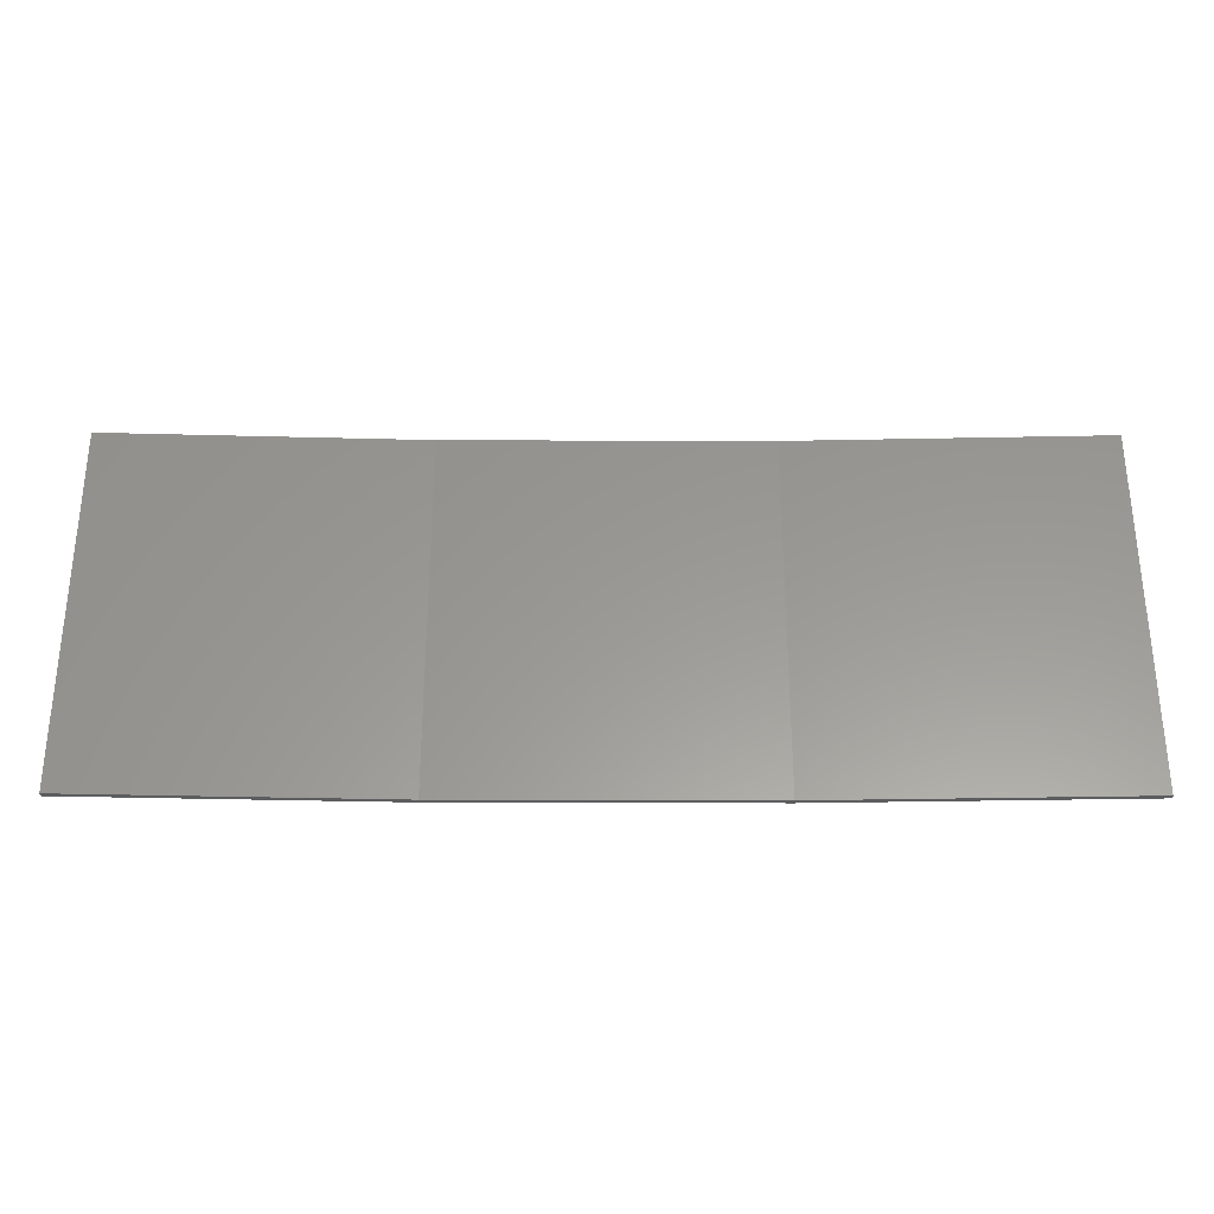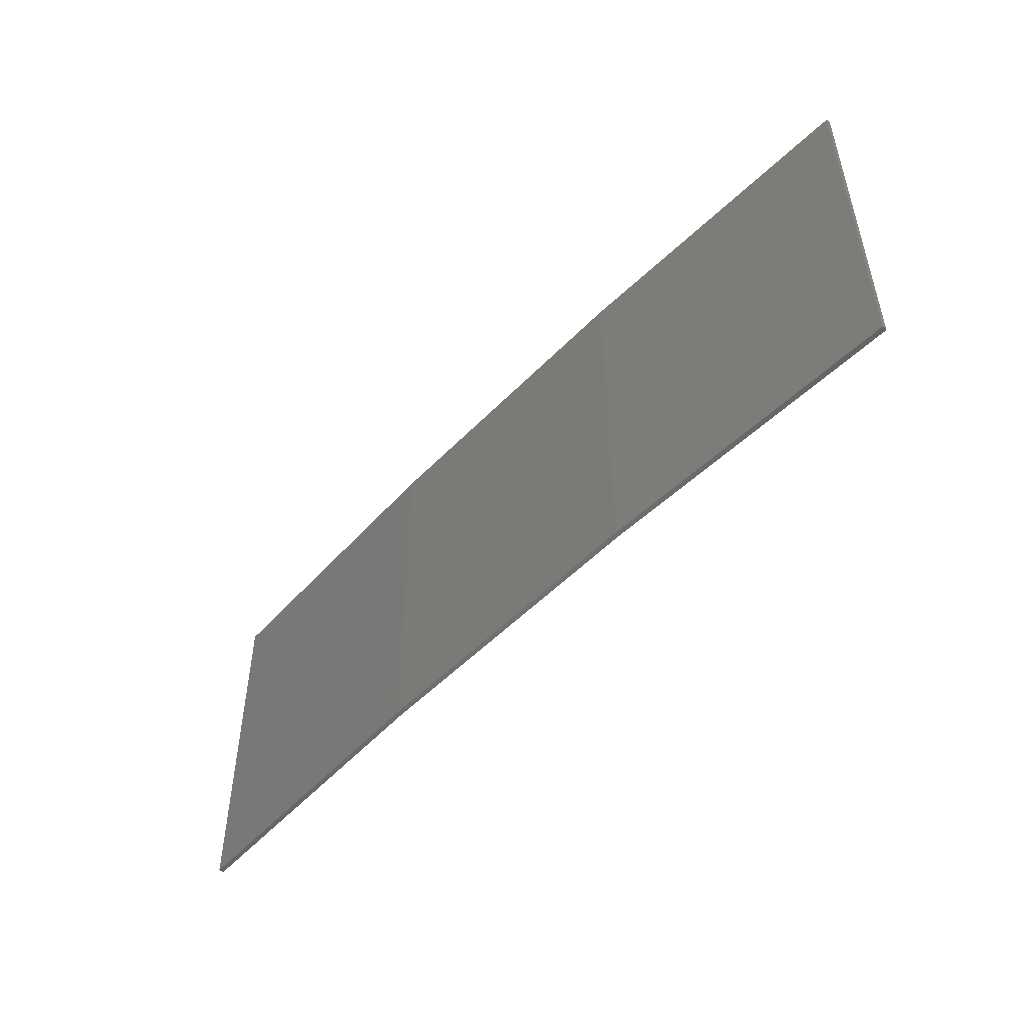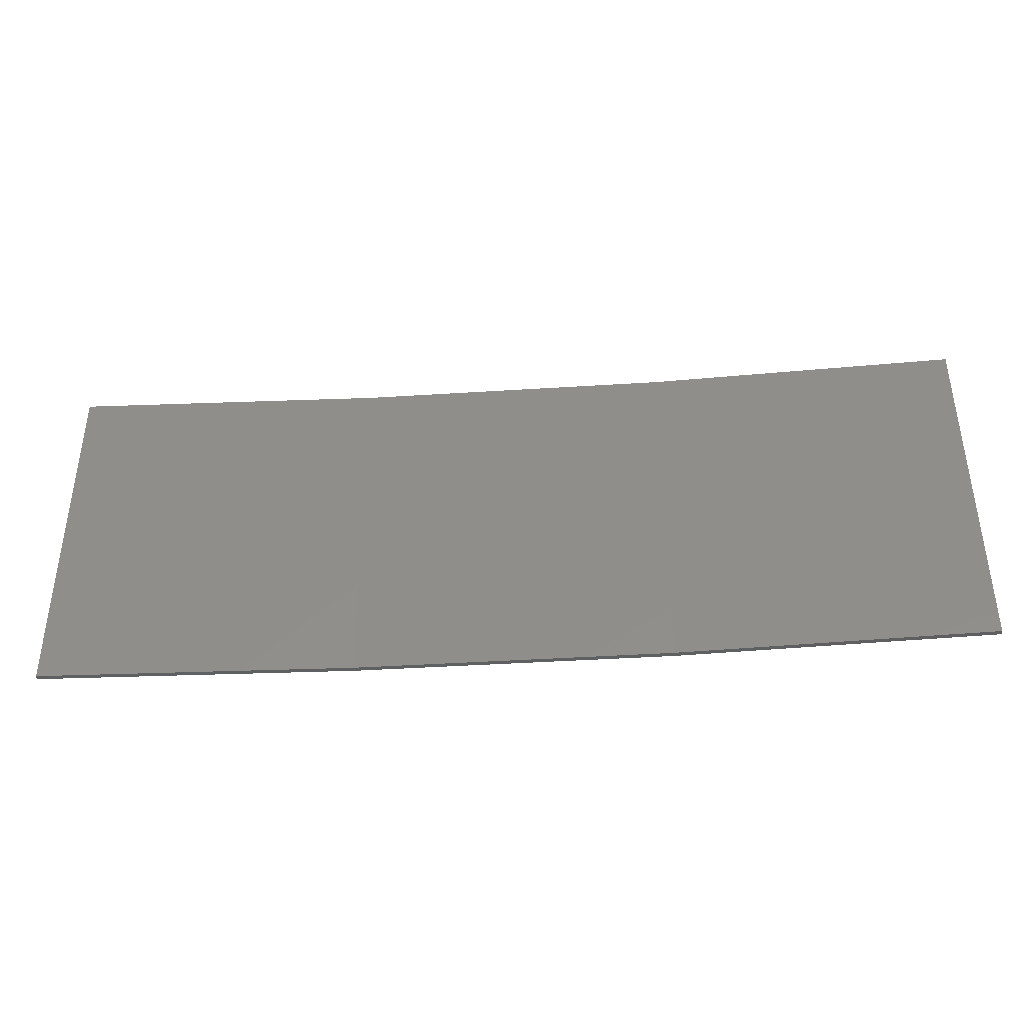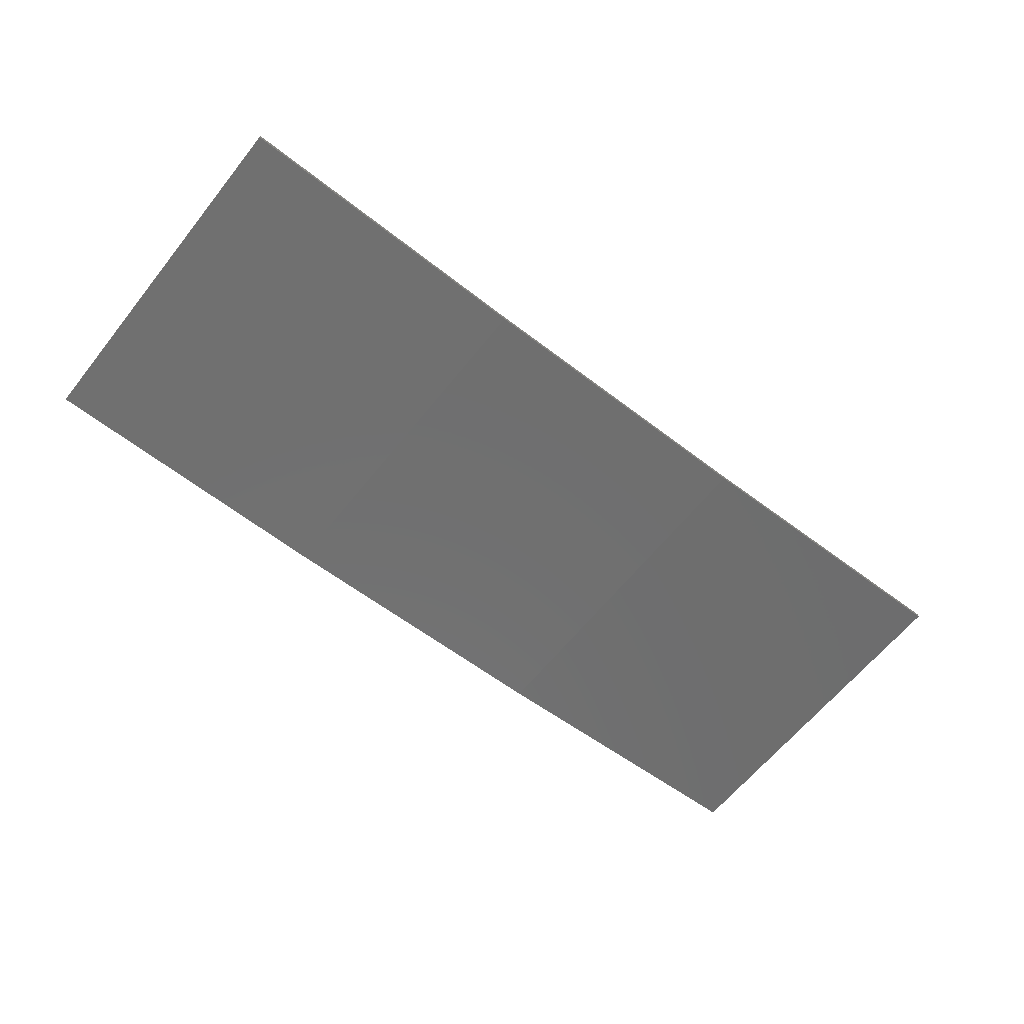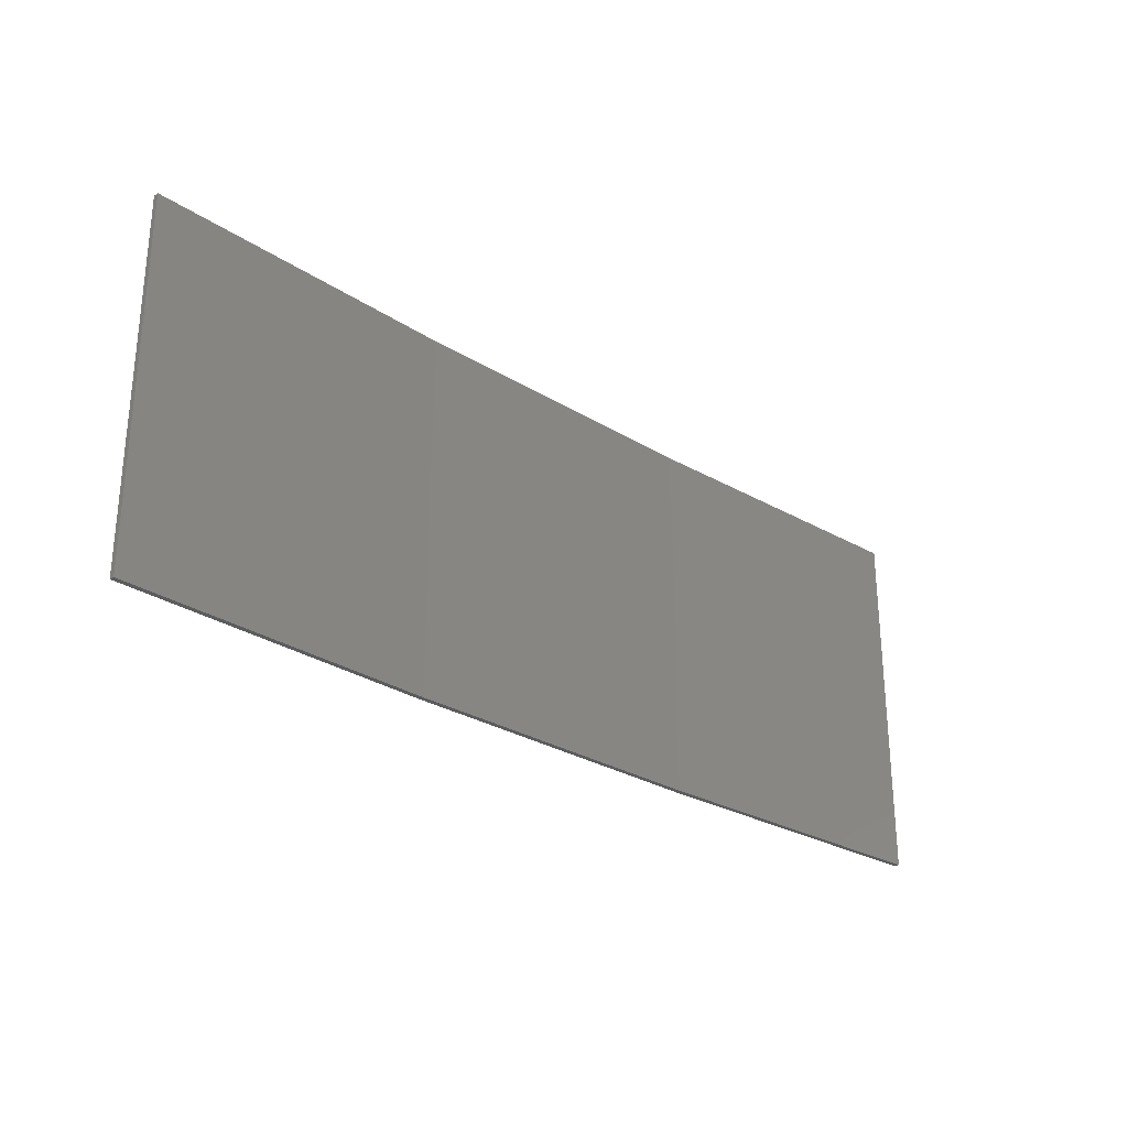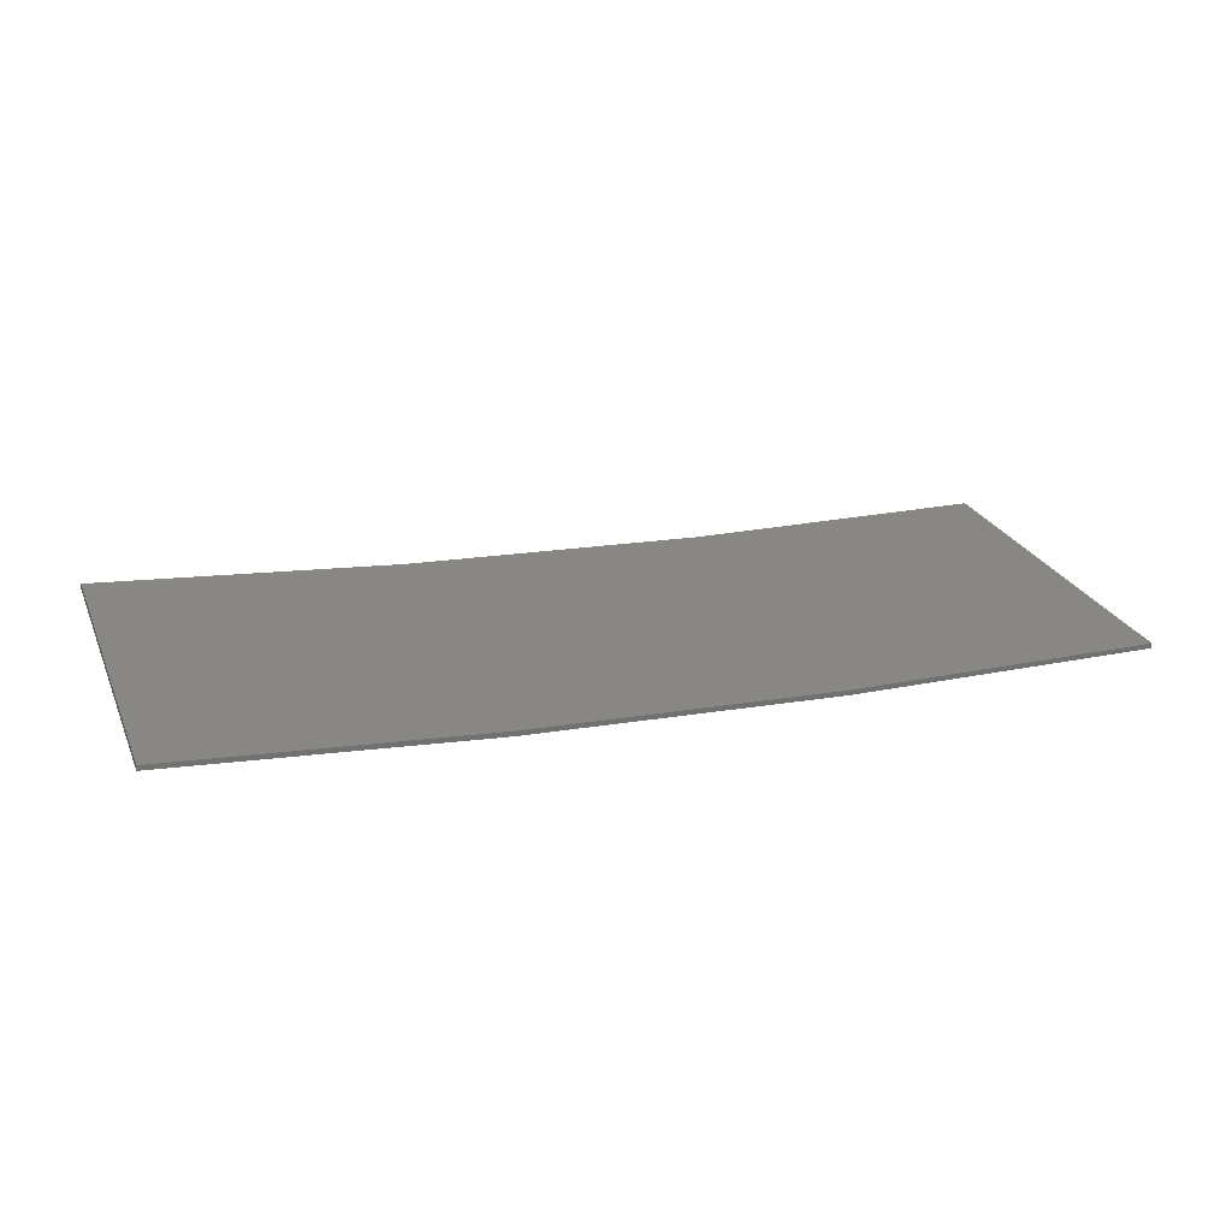
<metadata>
{"format":"stl","ext":"stl","renderer":"f3d","projection":"perspective","resolution":1024,"background":"white","views":[{"elev":-30.9,"azim":176.7,"up":"+Z"},{"elev":-50.5,"azim":45.2,"up":"+Z"},{"elev":-40.3,"azim":-178.5,"up":"+Z"},{"elev":-63.0,"azim":141.4,"up":"+Y"},{"elev":-28.0,"azim":134.0,"up":"+Z"},{"elev":25.6,"azim":-19.8,"up":"+Y"}]}
</metadata>
<code>
# stl→obj: 16 verts, 28 faces
v -0.5779 -4.351 196.2
v -0.5779 -4.351 199.8
v -3.643 -4.292 199.8
v -3.643 -4.292 196.2
v -6.704 -4.13 199.8
v -6.704 -4.13 196.2
v -9.758 -3.863 199.8
v -9.758 -3.863 196.2
v -9.753 -3.814 199.8
v -9.753 -3.814 196.2
v -0.5778 -4.301 199.8
v -0.5778 -4.301 196.2
v -3.641 -4.242 199.8
v -3.641 -4.242 196.2
v -6.701 -4.08 196.2
v -6.701 -4.08 199.8
f 1 2 3
f 4 3 5
f 4 1 3
f 6 5 7
f 6 4 5
f 8 6 7
f 8 7 9
f 10 8 9
f 11 12 13
f 12 14 13
f 13 15 16
f 16 15 9
f 14 15 13
f 15 10 9
f 12 11 2
f 1 12 2
f 15 6 10
f 10 6 8
f 14 4 15
f 15 4 6
f 12 1 14
f 14 1 4
f 16 9 7
f 5 16 7
f 13 16 5
f 3 13 5
f 11 13 3
f 2 11 3

</code>
